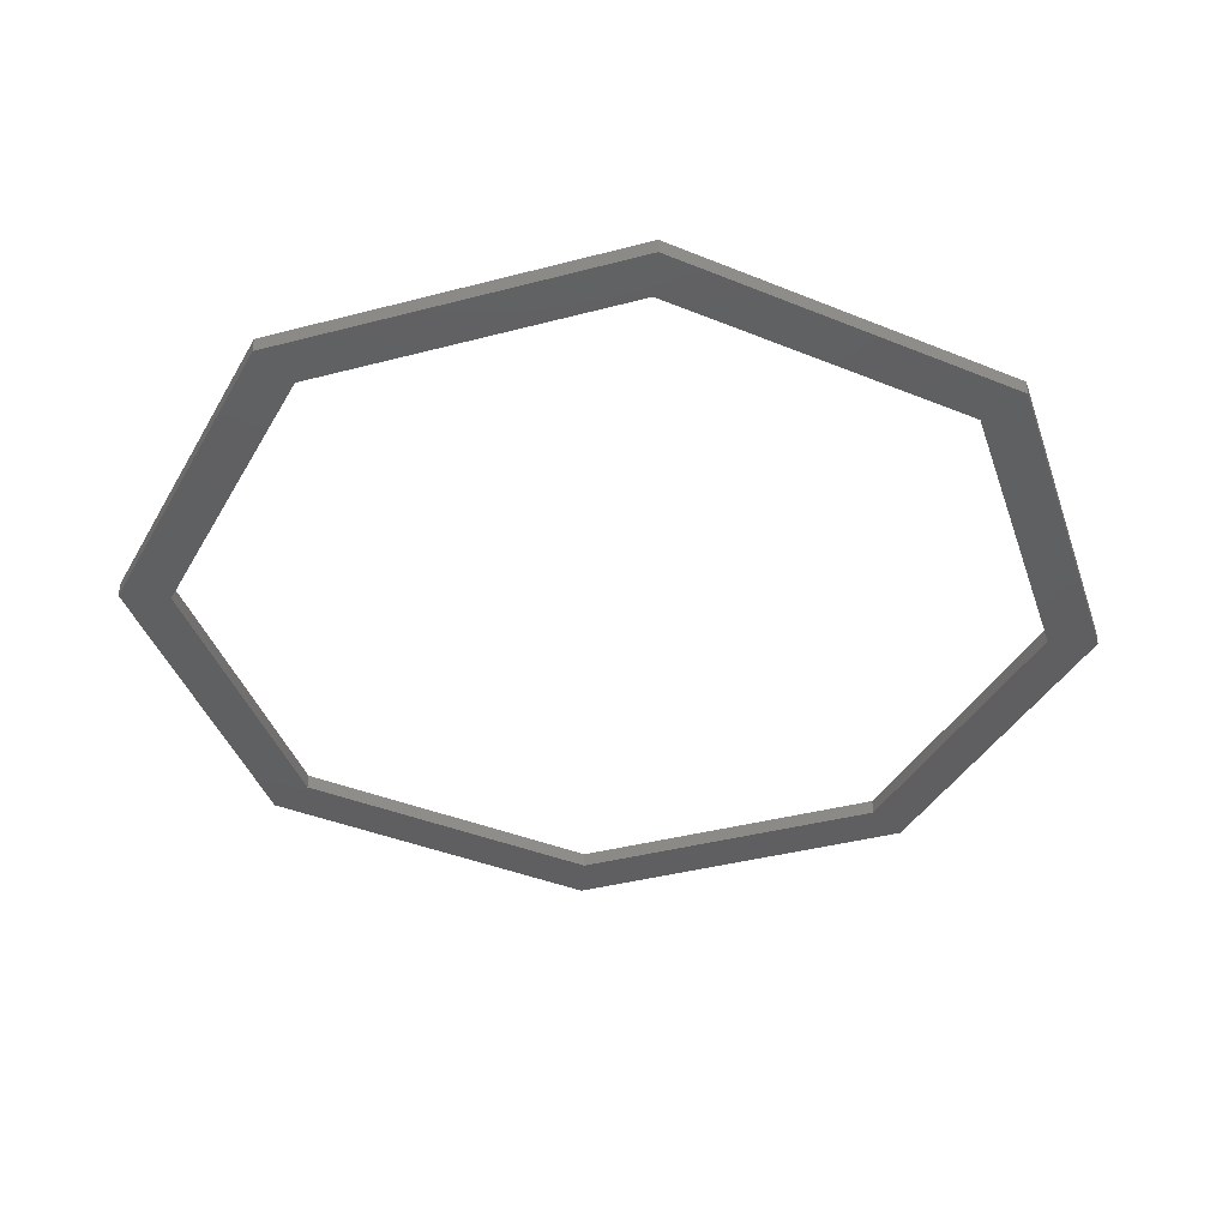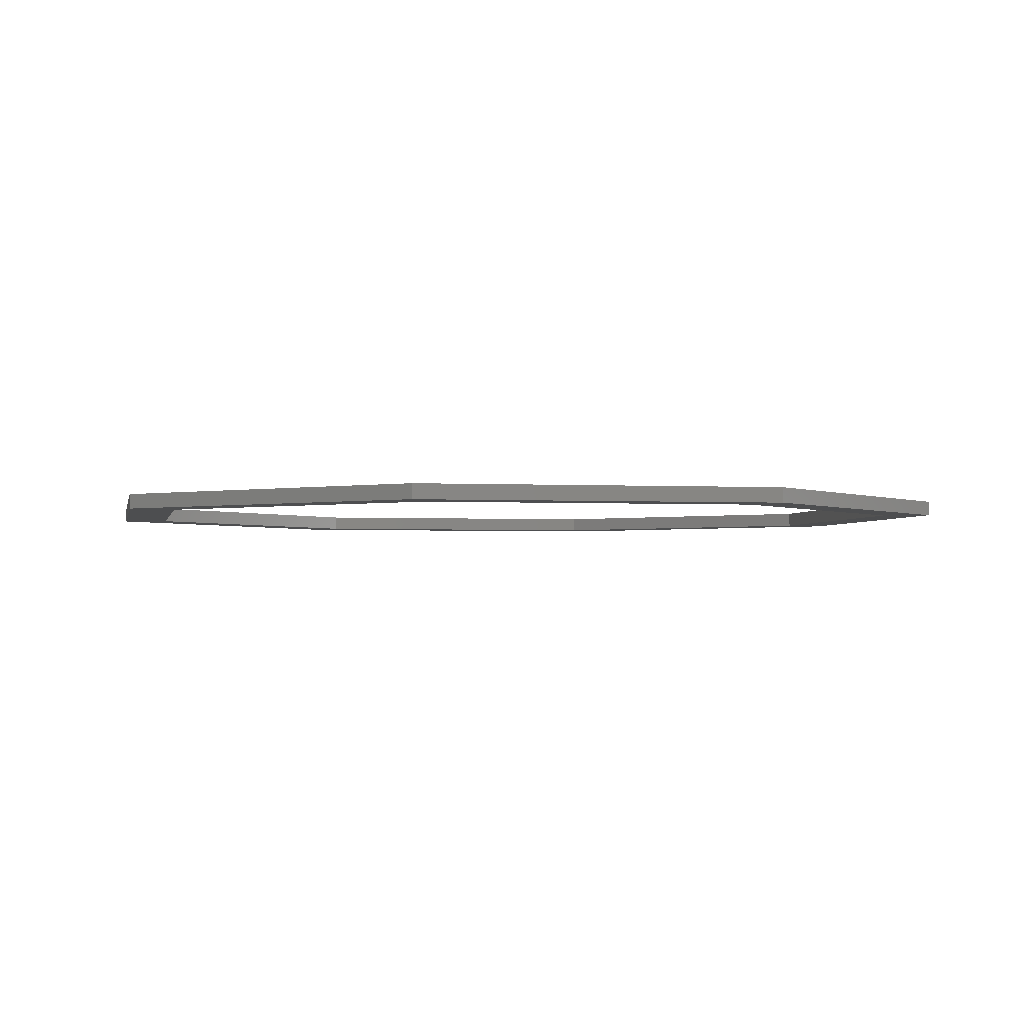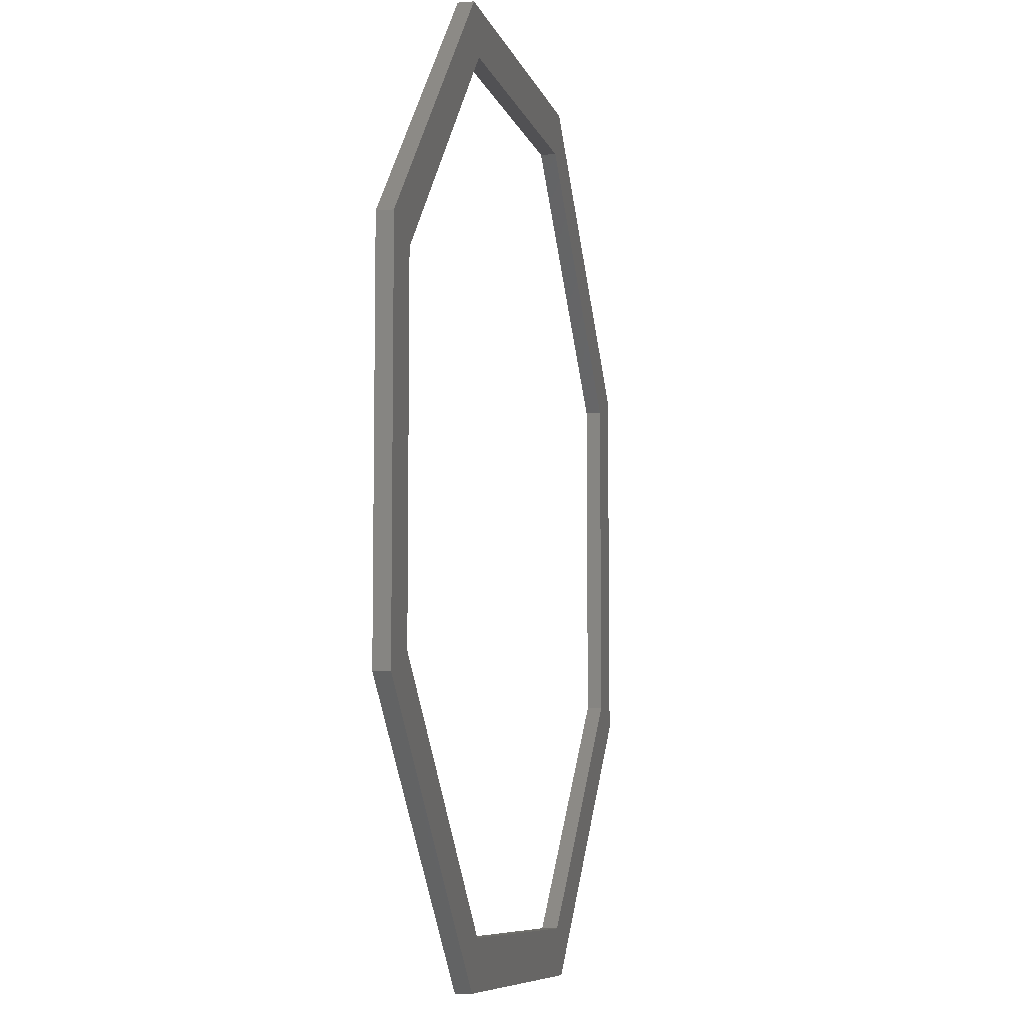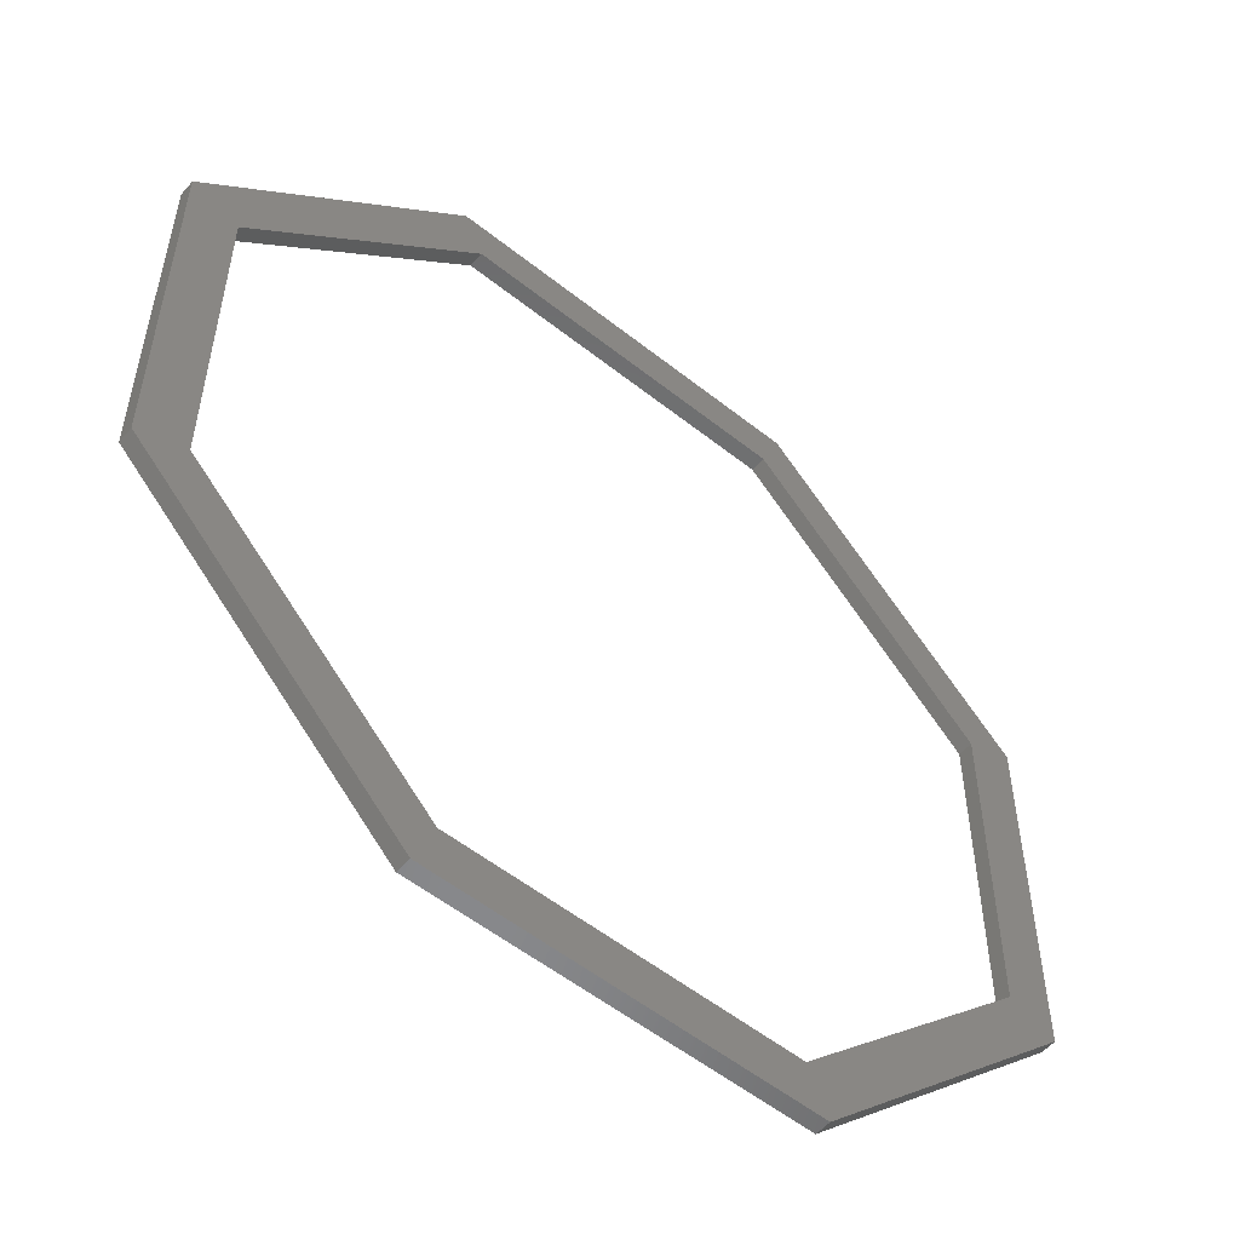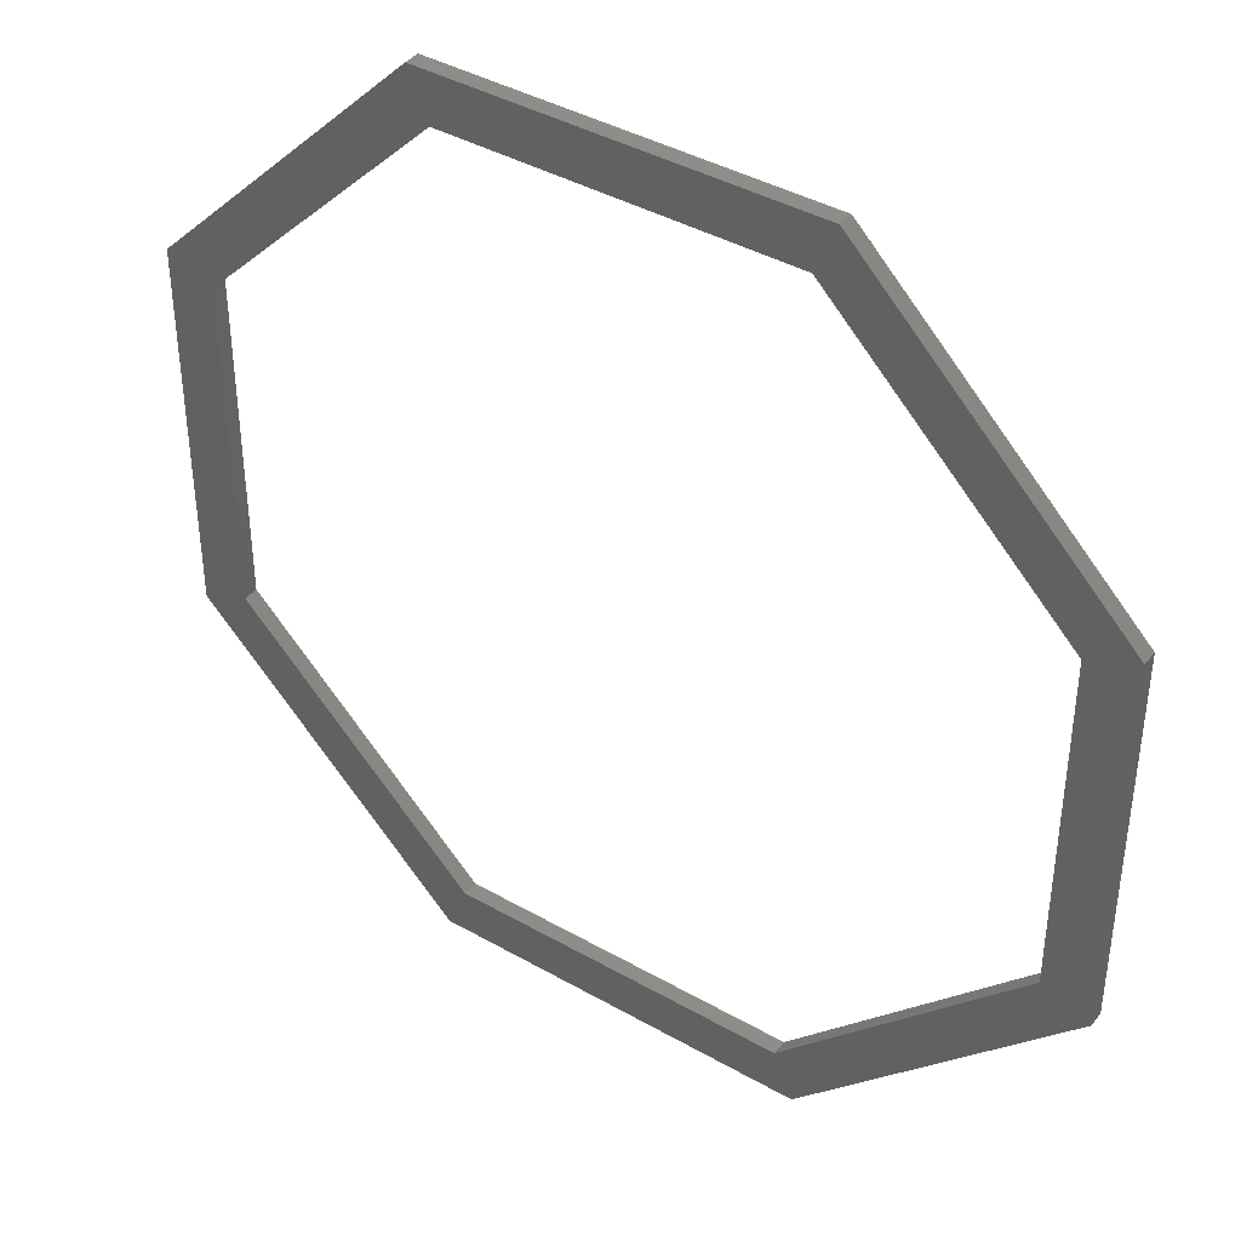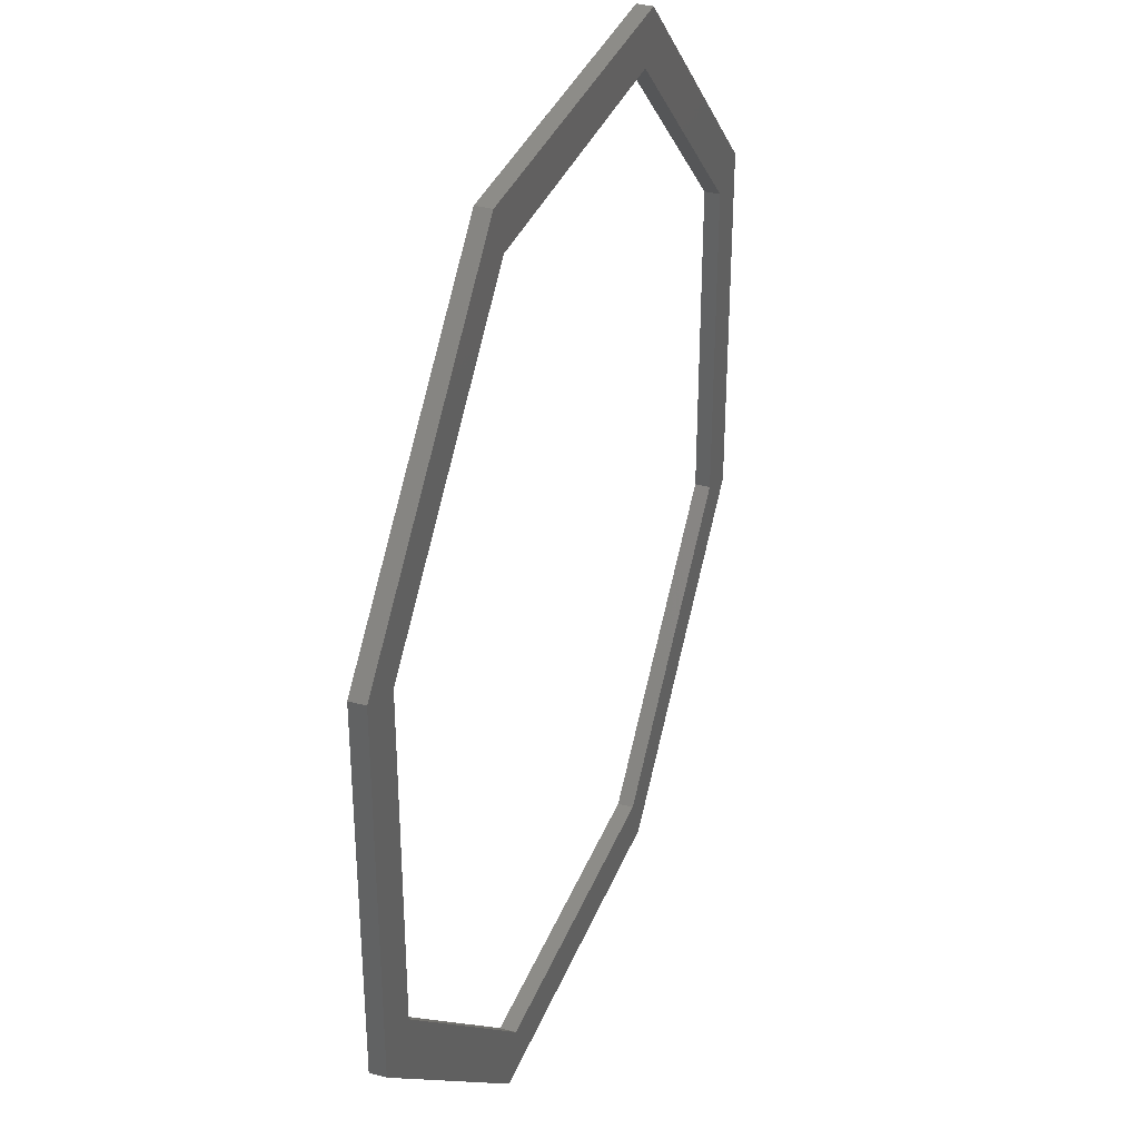
<metadata>
{"format":"stl","ext":"stl","renderer":"f3d","projection":"perspective","resolution":1024,"background":"white","views":[{"elev":-39.7,"azim":63.1,"up":"+Z"},{"elev":-2.4,"azim":-56.1,"up":"+Z"},{"elev":-7.8,"azim":-76.8,"up":"+Y"},{"elev":-54.8,"azim":140.0,"up":"+Y"},{"elev":40.6,"azim":35.0,"up":"+Y"},{"elev":35.6,"azim":109.6,"up":"+Y"}]}
</metadata>
<code>
# stl→obj: 32 verts, 64 faces
v -0.8777 -0.3635 -0.015
v -0.3635 -0.8777 0.015
v -0.8777 -0.3635 0.015
v -0.3635 -0.8777 -0.015
v 0.3635 0.8777 -0.015
v -0.3635 0.8777 0.015
v 0.3635 0.8777 0.015
v -0.3635 0.8777 -0.015
v 0.8777 0.3635 -0.015
v 0.8777 0.3635 0.015
v 0.8777 -0.3635 0.015
v 0.8777 -0.3635 -0.015
v 0.3635 -0.8777 0.015
v 0.3635 -0.8777 -0.015
v -0.8777 0.3635 -0.015
v -0.8777 0.3635 0.015
v 0.7853 0.3253 0.015
v 0.3253 0.7853 0.015
v -0.3253 0.7853 0.015
v -0.7853 0.3253 0.015
v -0.7853 -0.3253 0.015
v 0.7853 -0.3253 0.015
v 0.3253 -0.7853 0.015
v -0.3253 -0.7853 0.015
v 0.7853 -0.3253 -0.015
v 0.7853 0.3253 -0.015
v 0.3253 -0.7853 -0.015
v -0.3253 -0.7853 -0.015
v -0.7853 -0.3253 -0.015
v 0.3253 0.7853 -0.015
v -0.3253 0.7853 -0.015
v -0.7853 0.3253 -0.015
f 1 2 3
f 2 1 4
f 5 6 7
f 6 5 8
f 9 7 10
f 7 9 5
f 11 9 10
f 9 11 12
f 4 13 2
f 13 4 14
f 15 6 8
f 6 15 16
f 1 16 15
f 16 1 3
f 13 12 11
f 12 13 14
f 10 17 11
f 7 17 10
f 7 18 17
f 7 19 18
f 6 19 7
f 6 20 19
f 20 16 21
f 16 20 6
f 22 11 17
f 22 13 11
f 23 13 22
f 24 13 23
f 24 2 13
f 21 2 24
f 21 3 2
f 3 21 16
f 12 25 26
f 14 25 12
f 14 27 25
f 14 28 27
f 4 28 14
f 4 29 28
f 29 1 15
f 1 29 4
f 26 9 12
f 26 5 9
f 30 5 26
f 31 5 30
f 31 8 5
f 32 8 31
f 32 15 8
f 15 32 29
f 28 21 24
f 21 28 29
f 31 18 19
f 18 31 30
f 30 17 18
f 17 30 26
f 25 17 26
f 17 25 22
f 27 24 23
f 24 27 28
f 21 32 20
f 32 21 29
f 27 22 25
f 22 27 23
f 20 31 19
f 31 20 32

</code>
